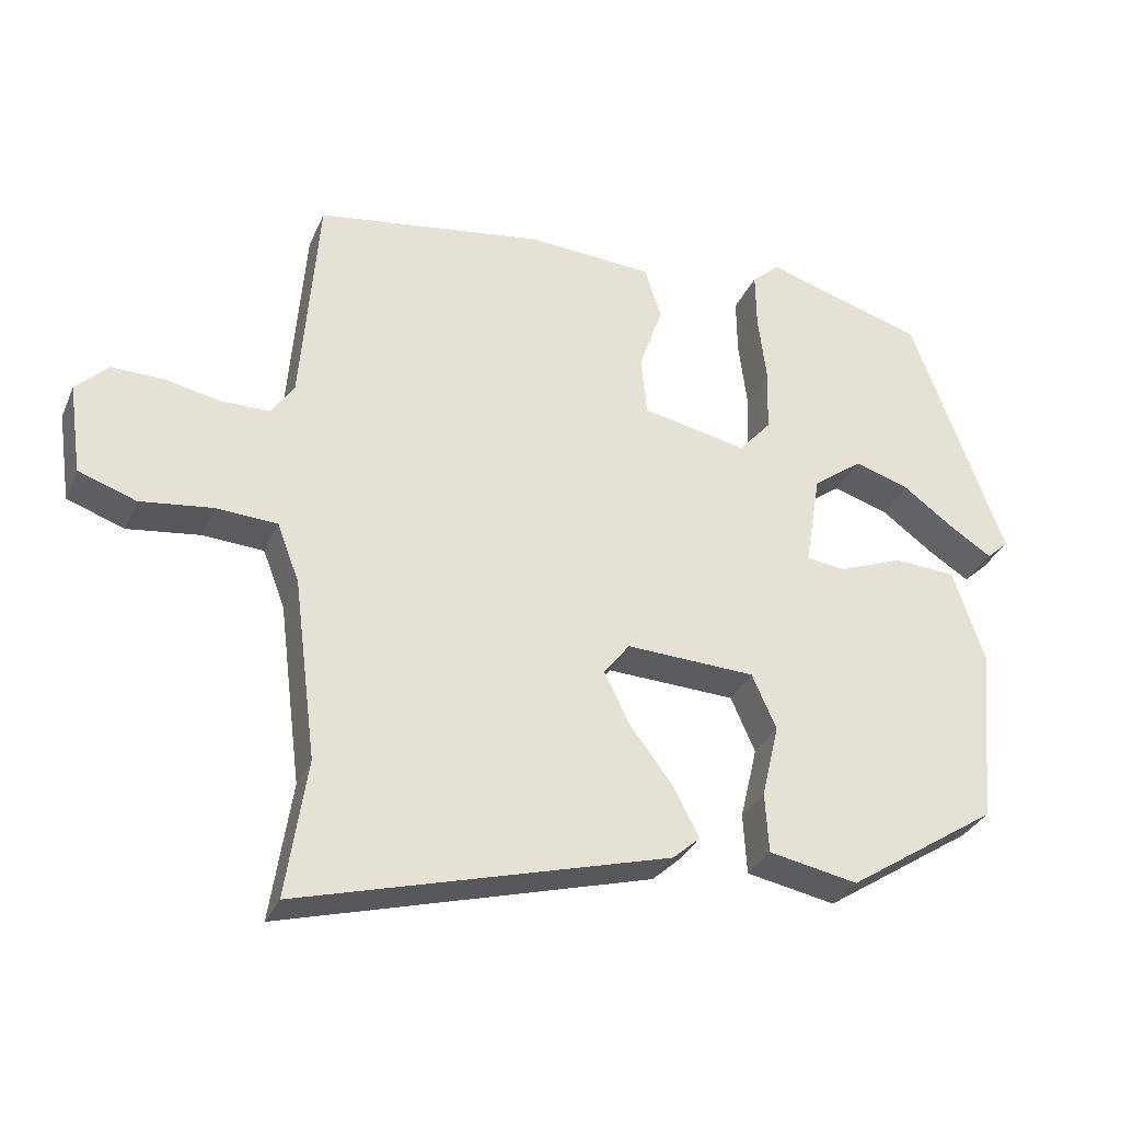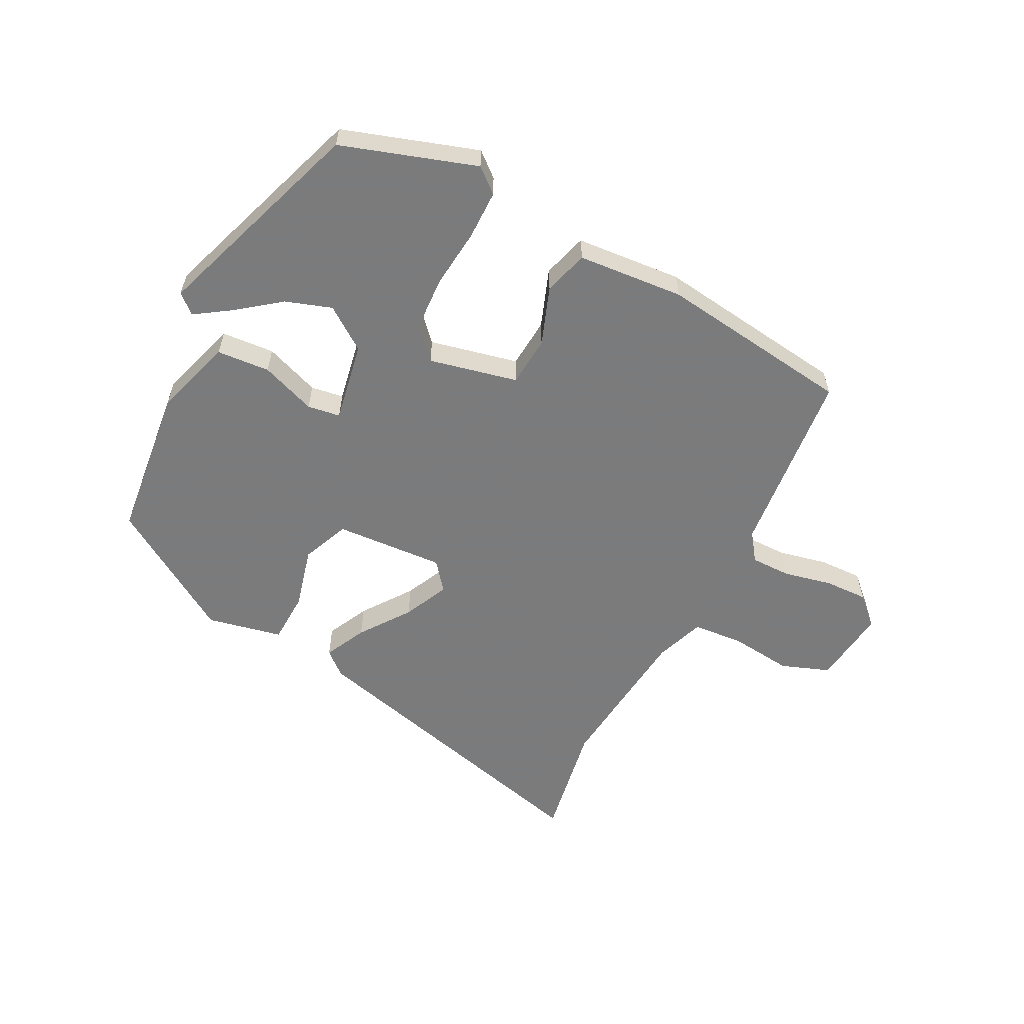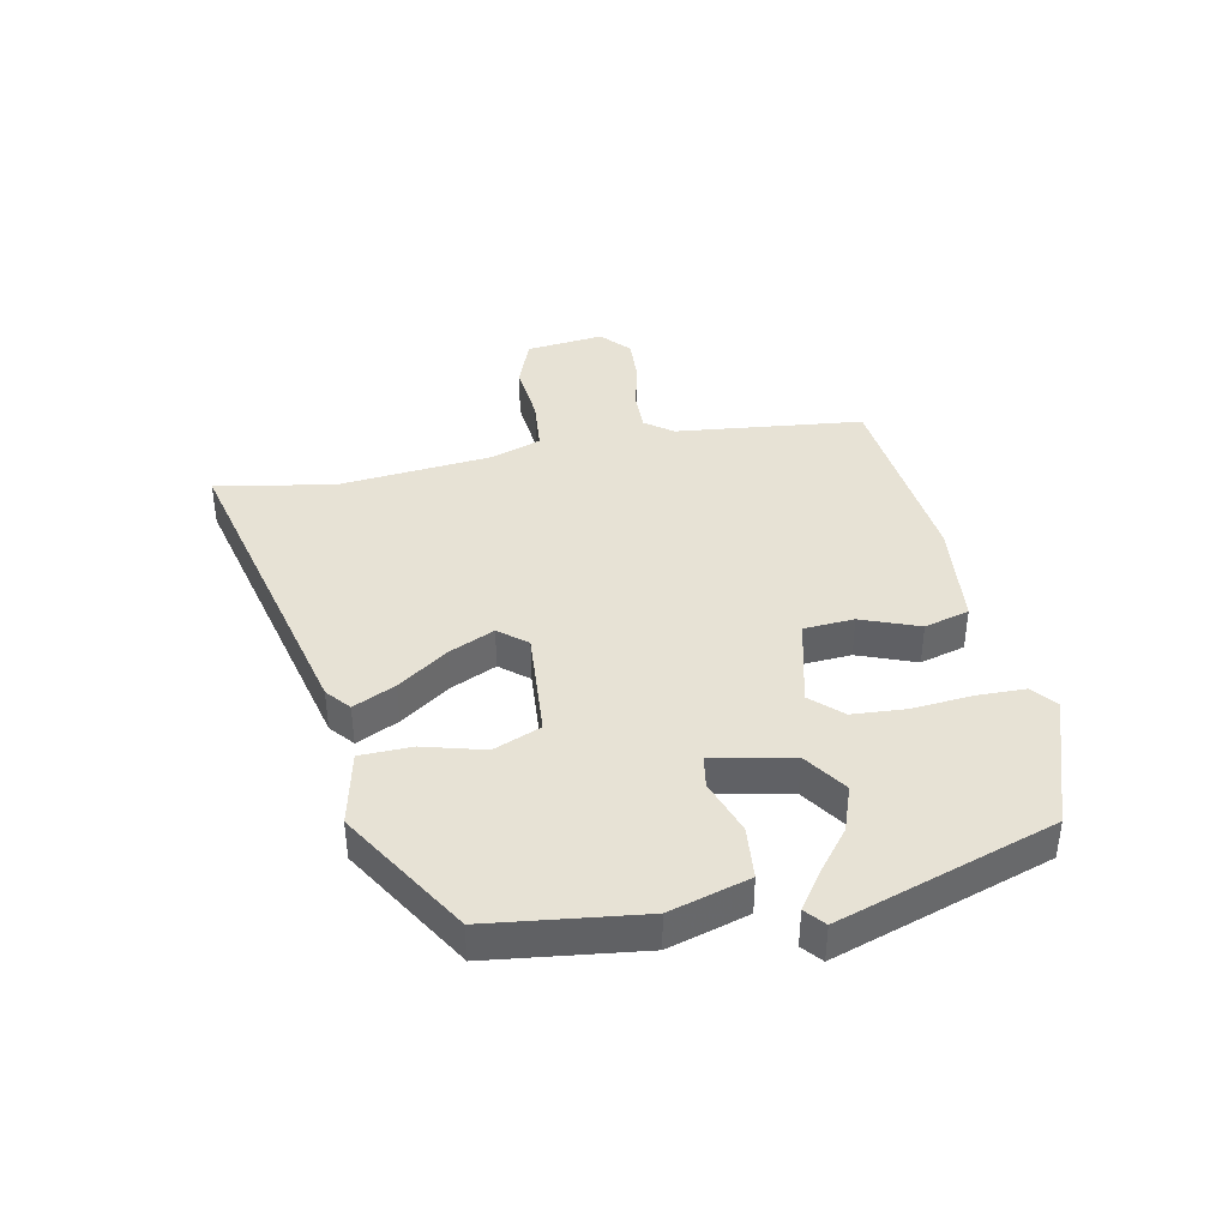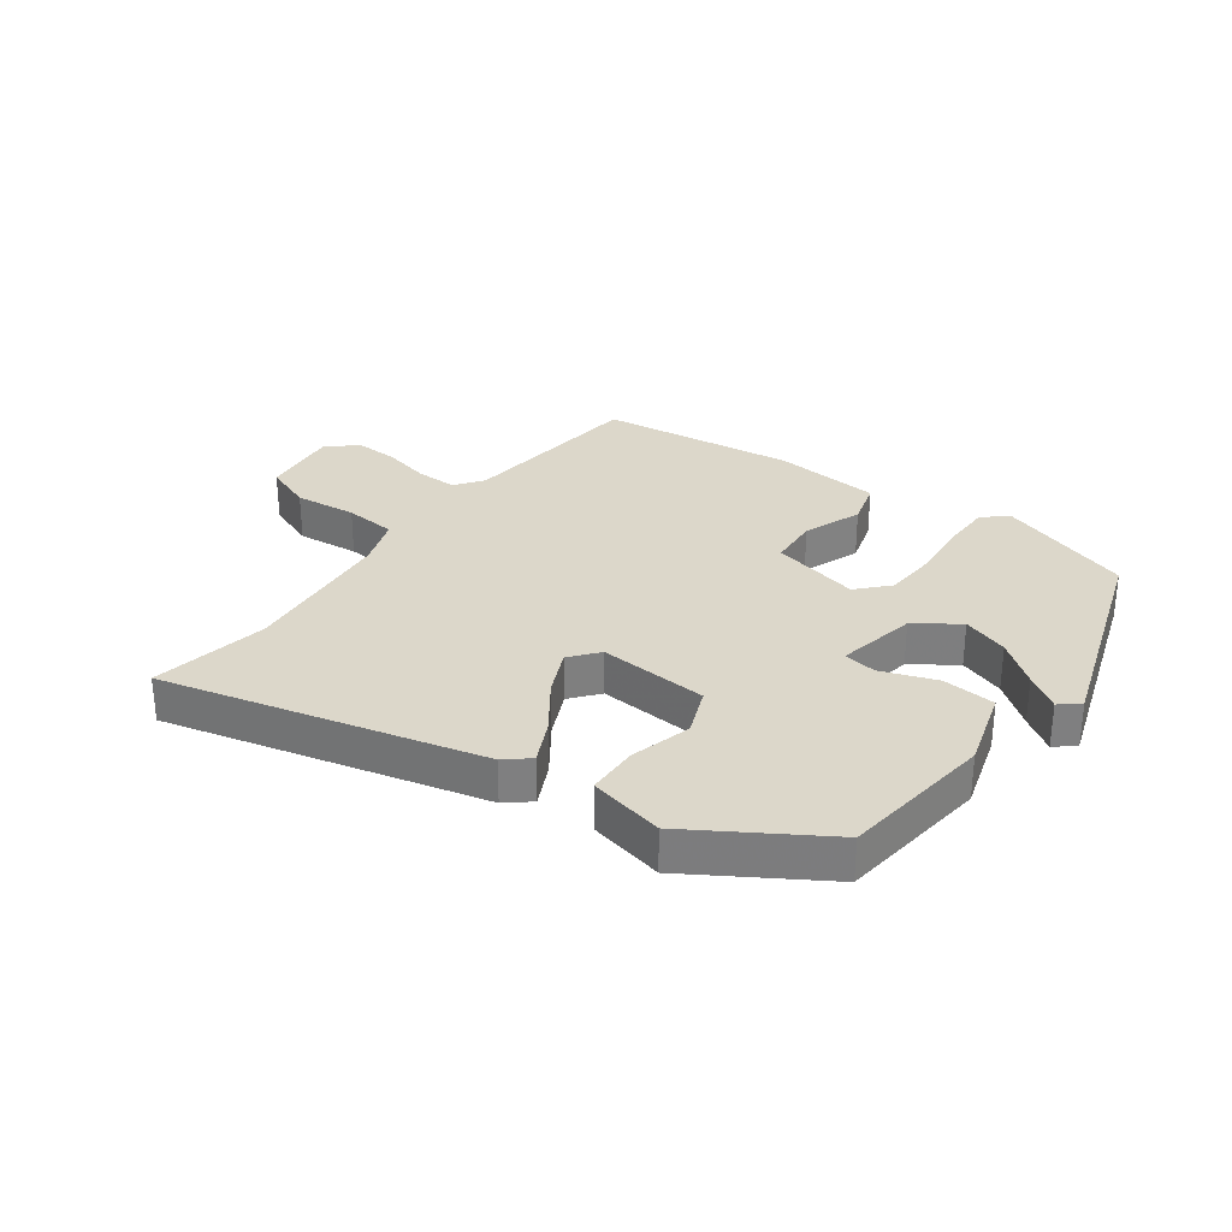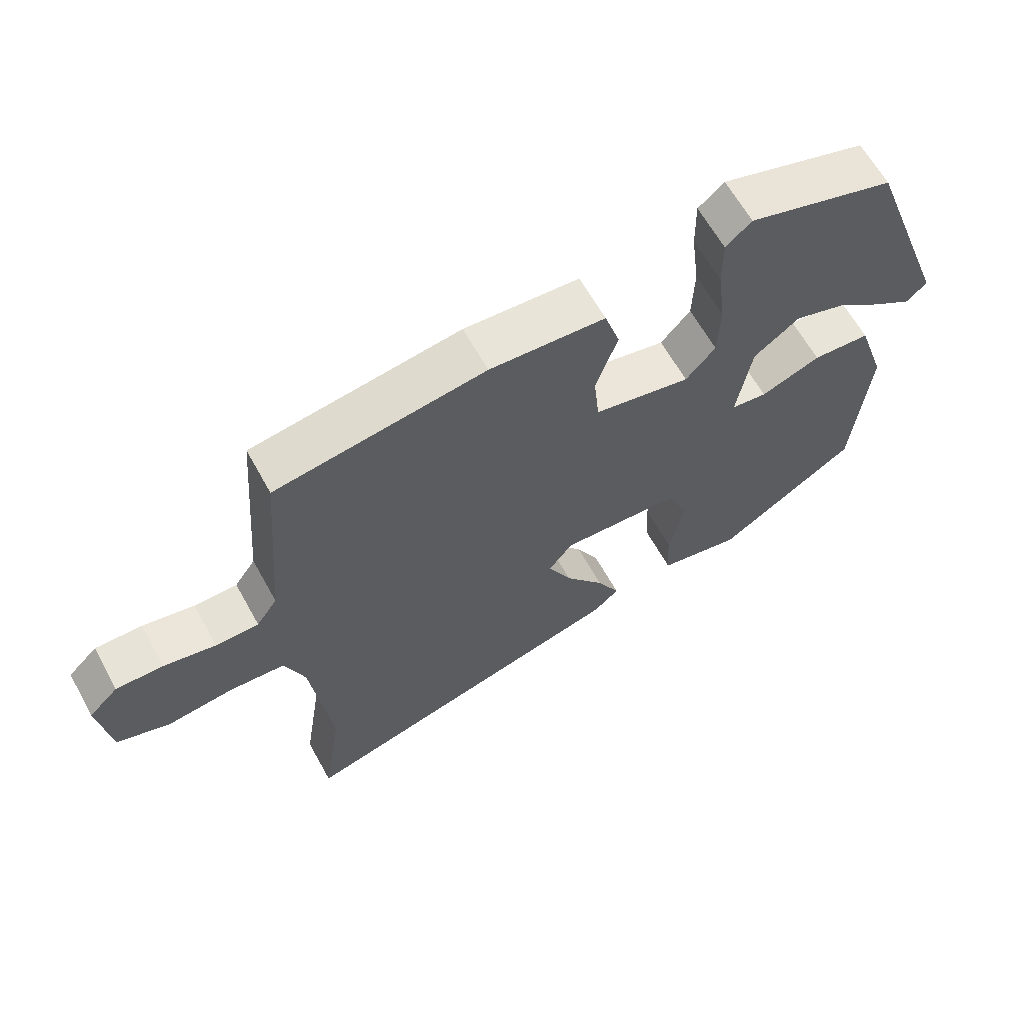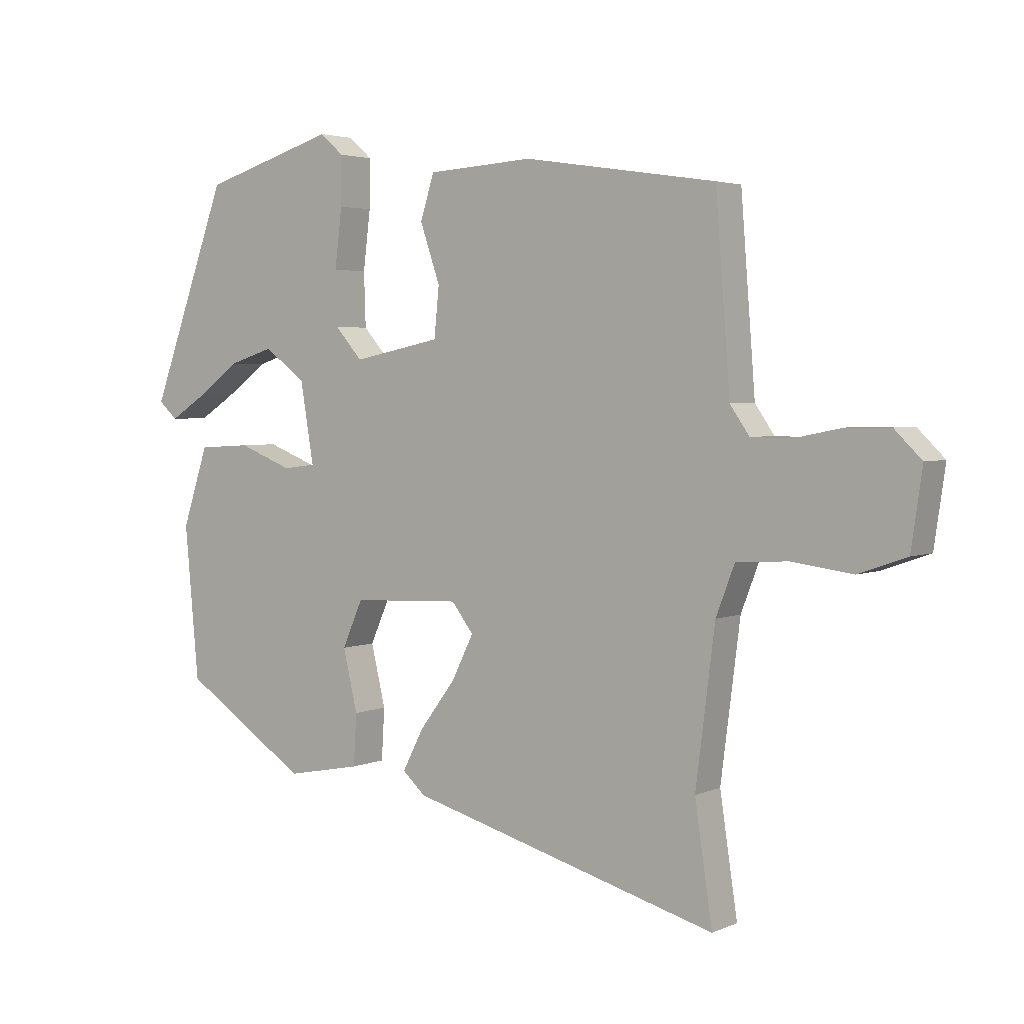
<metadata>
{"format":"obj","ext":"obj","renderer":"f3d","projection":"perspective","resolution":1024,"background":"white","views":[{"elev":-31.9,"azim":159.2,"up":"+Z"},{"elev":-58.4,"azim":-26.0,"up":"+Y"},{"elev":40.2,"azim":-99.5,"up":"+Y"},{"elev":30.5,"azim":-142.2,"up":"+Y"},{"elev":63.3,"azim":151.1,"up":"+Z"},{"elev":3.4,"azim":35.6,"up":"+Z"}]}
</metadata>
<code>
v -0.415 0.07 0.47
v -0.193 0.07 0.538
v -0.154 0.07 0.504
v -0.155 0.07 0.424
v -0.167 0.07 0.327
v -0.164 0.07 0.238
v -0.119 0.07 0.187
v 0.027 0.07 0.217
v 0.035 0.07 0.299
v 0.002 0.07 0.395
v 0.025 0.07 0.468
v 0.2 0.07 0.479
v 0.518 0.07 0.431
v 0.542 0.07 0.124
v 0.574 0.07 0.078
v 0.64 0.07 0.077
v 0.719 0.07 0.093
v 0.791 0.07 0.094
v 0.836 0.07 0.05
v 0.818 0.07 -0.076
v 0.738 0.07 -0.104
v 0.637 0.07 -0.091
v 0.552 0.07 -0.096
v 0.521 0.07 -0.177
v 0.489 0.07 -0.429
v 0.518 0.07 -0.622
v 0.004 0.07 -0.481
v -0.034 0.07 -0.447
v 0.001 0.07 -0.379
v 0.061 0.07 -0.299
v 0.097 0.07 -0.226
v 0.061 0.07 -0.179
v -0.119 0.07 -0.187
v -0.153 0.07 -0.264
v -0.129 0.07 -0.365
v -0.134 0.07 -0.45
v -0.258 0.07 -0.474
v -0.467 0.07 -0.337
v -0.49 0.07 -0.085
v -0.447 0.07 0.045
v -0.36 0.07 0.05
v -0.27 0.07 0.015
v -0.216 0.07 0.022
v -0.238 0.07 0.154
v -0.307 0.07 0.205
v -0.383 0.07 0.181
v -0.455 0.07 0.128
v -0.513 0.07 0.091
v -0.544 0.07 0.119
v -0.415 0 0.47
v -0.193 0 0.538
v -0.154 0 0.504
v -0.155 0 0.424
v -0.167 0 0.327
v -0.164 0 0.238
v -0.119 0 0.187
v 0.027 0 0.217
v 0.035 0 0.299
v 0.002 0 0.395
v 0.025 0 0.468
v 0.2 0 0.479
v 0.518 0 0.431
v 0.542 0 0.124
v 0.574 0 0.078
v 0.64 0 0.077
v 0.719 0 0.093
v 0.791 0 0.094
v 0.836 0 0.05
v 0.818 0 -0.076
v 0.738 0 -0.104
v 0.637 0 -0.091
v 0.552 0 -0.096
v 0.521 0 -0.177
v 0.489 0 -0.429
v 0.518 0 -0.622
v 0.004 0 -0.481
v -0.034 0 -0.447
v 0.001 0 -0.379
v 0.061 0 -0.299
v 0.097 0 -0.226
v 0.061 0 -0.179
v -0.119 0 -0.187
v -0.153 0 -0.264
v -0.129 0 -0.365
v -0.134 0 -0.45
v -0.258 0 -0.474
v -0.467 0 -0.337
v -0.49 0 -0.085
v -0.447 0 0.045
v -0.36 0 0.05
v -0.27 0 0.015
v -0.216 0 0.022
v -0.238 0 0.154
v -0.307 0 0.205
v -0.383 0 0.181
v -0.455 0 0.128
v -0.513 0 0.091
v -0.544 0 0.119
f 2 3 4
f 1 2 4
f 49 1 4
f 48 49 4
f 47 48 4
f 46 47 4
f 45 46 4 5
f 44 45 5 6
f 43 44 6 7
f 40 41 42
f 39 40 42
f 38 39 42
f 37 38 42
f 36 37 42
f 35 36 42
f 34 35 42
f 33 34 42 43
f 43 7 8
f 33 43 8
f 32 33 8
f 28 29 30
f 27 28 30
f 26 27 30
f 25 26 30
f 24 25 30 31
f 32 8 9
f 31 32 9
f 24 31 9
f 23 24 9
f 20 21 22
f 19 20 22
f 18 19 22
f 17 18 22
f 16 17 22
f 15 16 22 23
f 12 13 14
f 11 12 14
f 10 11 14
f 9 10 14
f 23 9 14
f 14 15 23
f 53 52 51
f 53 51 50
f 53 50 98
f 53 98 97
f 53 97 96
f 53 96 95
f 54 53 95 94
f 55 54 94 93
f 56 55 93 92
f 91 90 89
f 91 89 88
f 91 88 87
f 91 87 86
f 91 86 85
f 91 85 84
f 91 84 83
f 92 91 83 82
f 57 56 92
f 57 92 82
f 57 82 81
f 79 78 77
f 79 77 76
f 79 76 75
f 79 75 74
f 80 79 74 73
f 58 57 81
f 58 81 80
f 58 80 73
f 58 73 72
f 71 70 69
f 71 69 68
f 71 68 67
f 71 67 66
f 71 66 65
f 72 71 65 64
f 63 62 61
f 63 61 60
f 63 60 59
f 63 59 58
f 63 58 72
f 72 64 63
f 1 50 51 2
f 2 51 52 3
f 3 52 53 4
f 4 53 54 5
f 5 54 55 6
f 6 55 56 7
f 7 56 57 8
f 8 57 58 9
f 9 58 59 10
f 10 59 60 11
f 11 60 61 12
f 12 61 62 13
f 13 62 63 14
f 14 63 64 15
f 15 64 65 16
f 16 65 66 17
f 17 66 67 18
f 18 67 68 19
f 19 68 69 20
f 20 69 70 21
f 21 70 71 22
f 22 71 72 23
f 23 72 73 24
f 24 73 74 25
f 25 74 75 26
f 26 75 76 27
f 27 76 77 28
f 28 77 78 29
f 29 78 79 30
f 30 79 80 31
f 31 80 81 32
f 32 81 82 33
f 33 82 83 34
f 34 83 84 35
f 35 84 85 36
f 36 85 86 37
f 37 86 87 38
f 38 87 88 39
f 39 88 89 40
f 40 89 90 41
f 41 90 91 42
f 42 91 92 43
f 43 92 93 44
f 44 93 94 45
f 45 94 95 46
f 46 95 96 47
f 47 96 97 48
f 48 97 98 49
f 49 98 50 1

</code>
